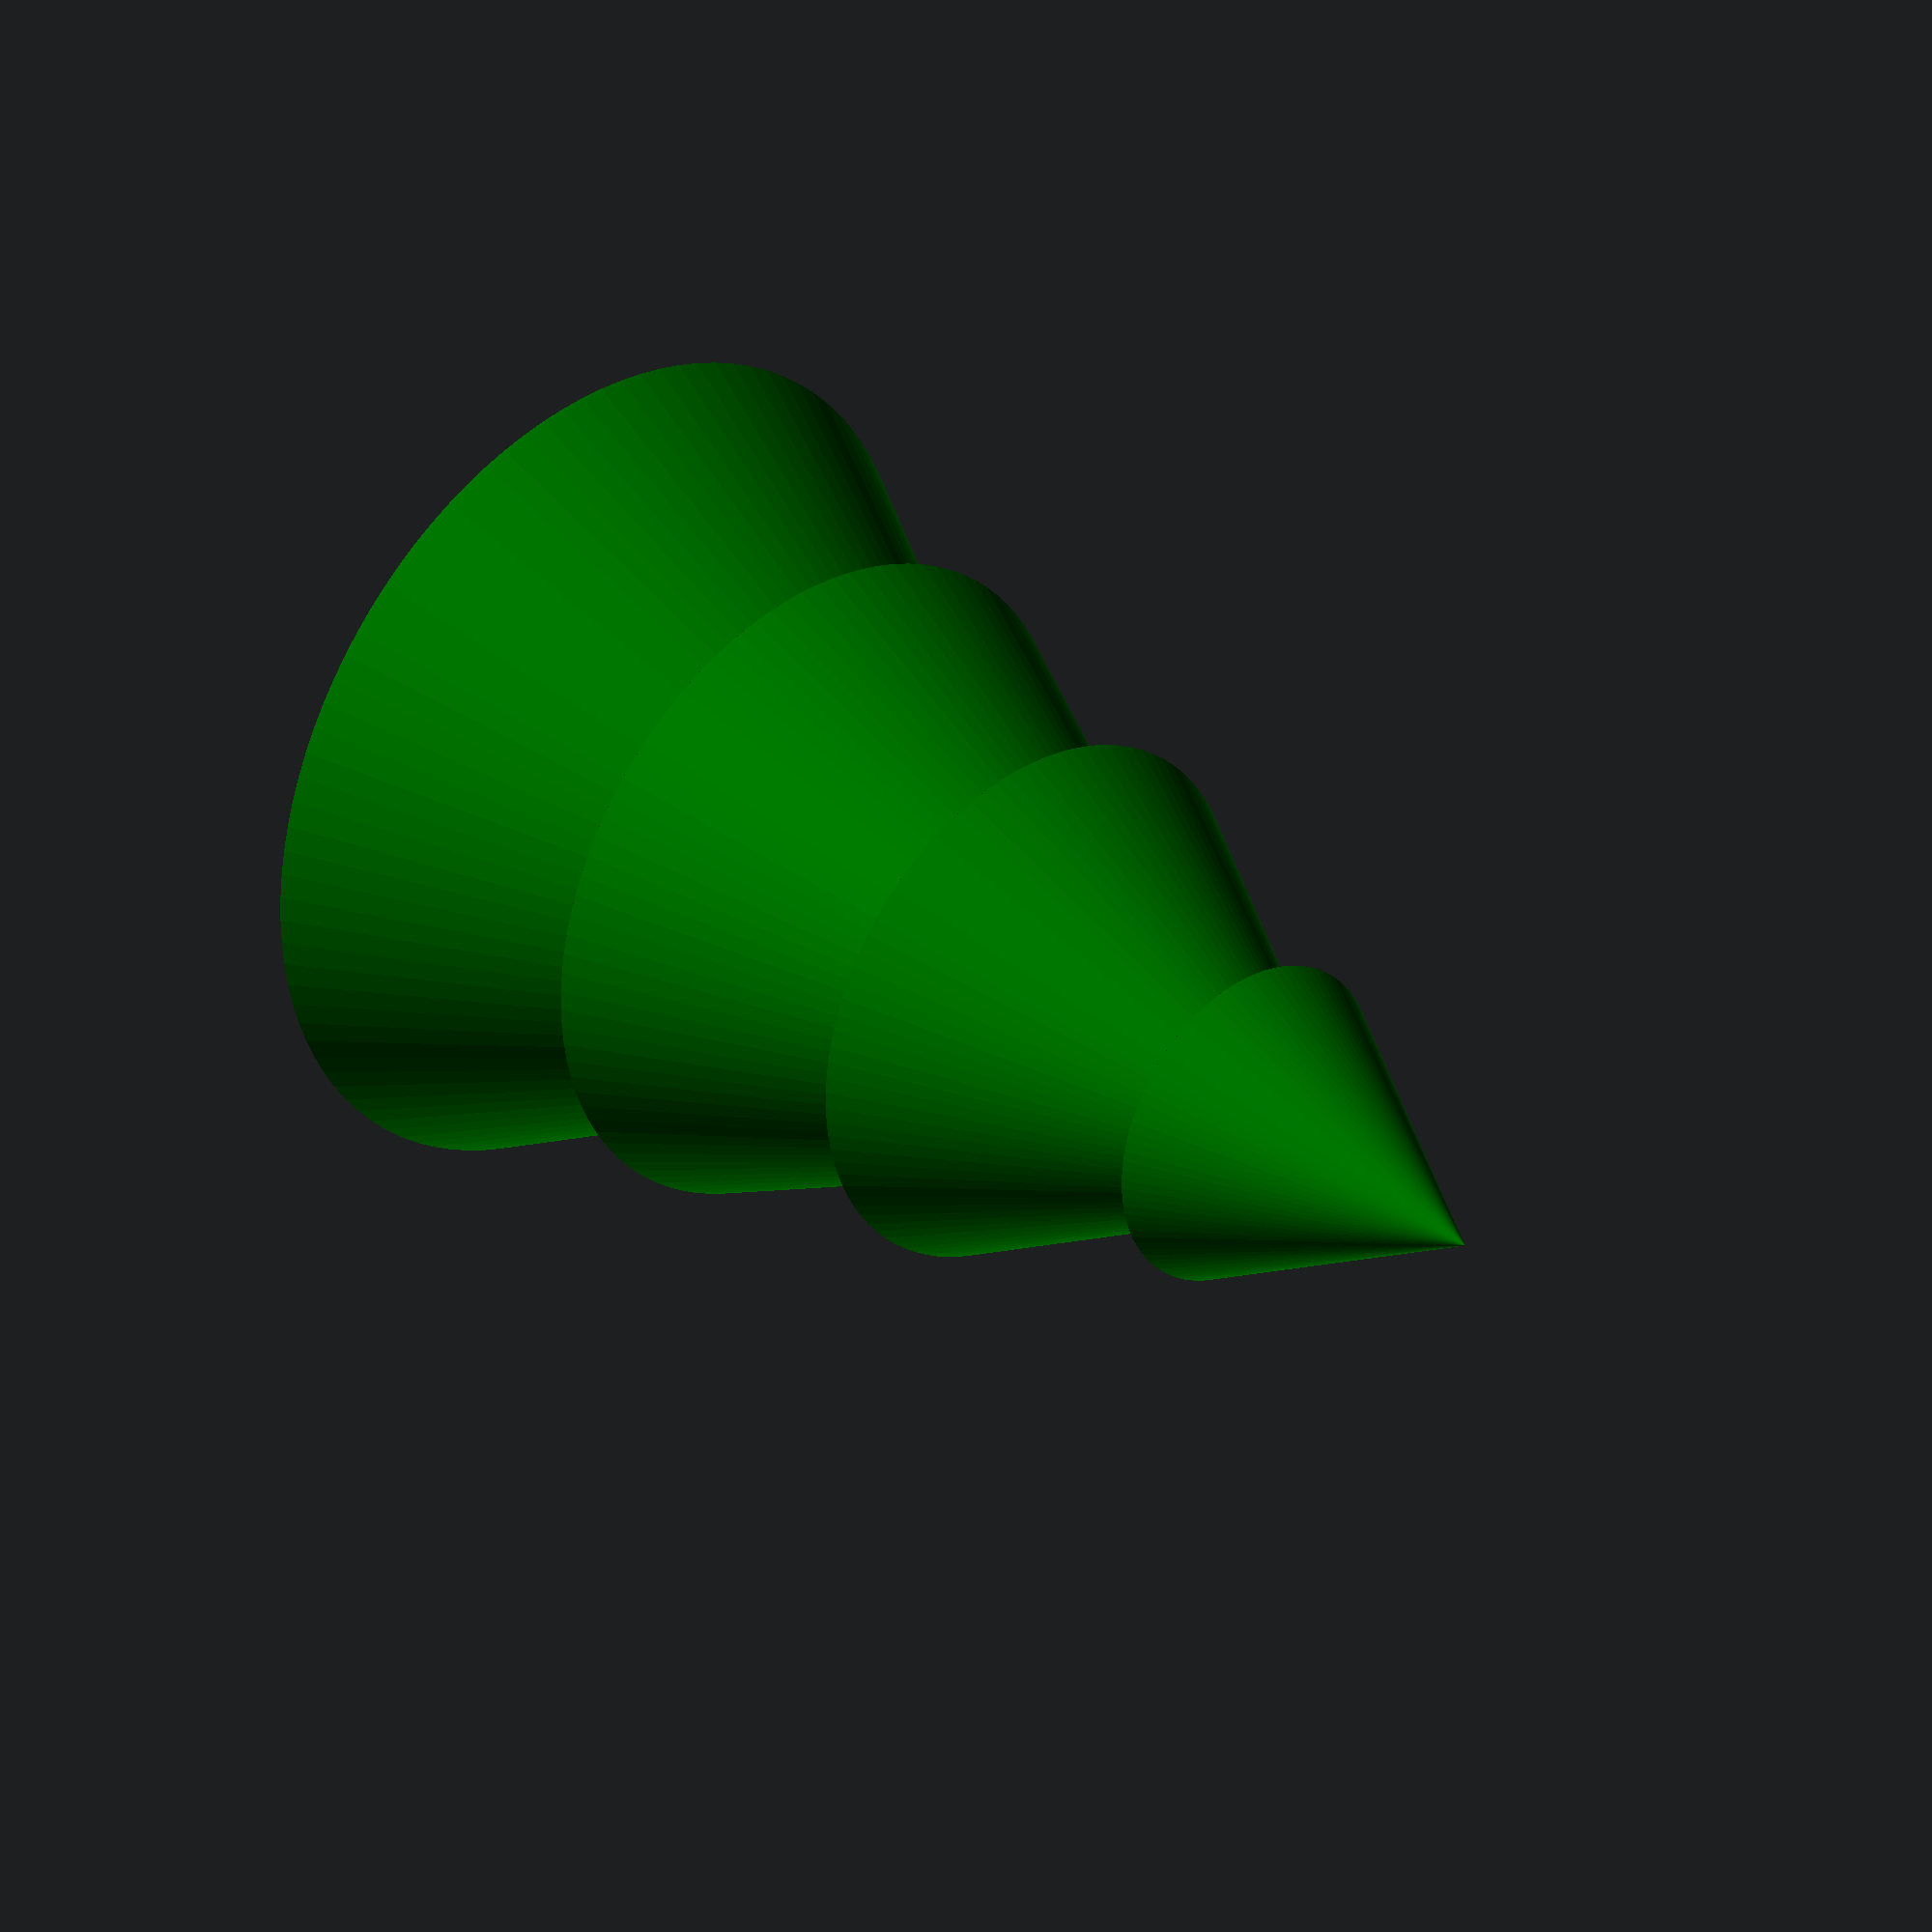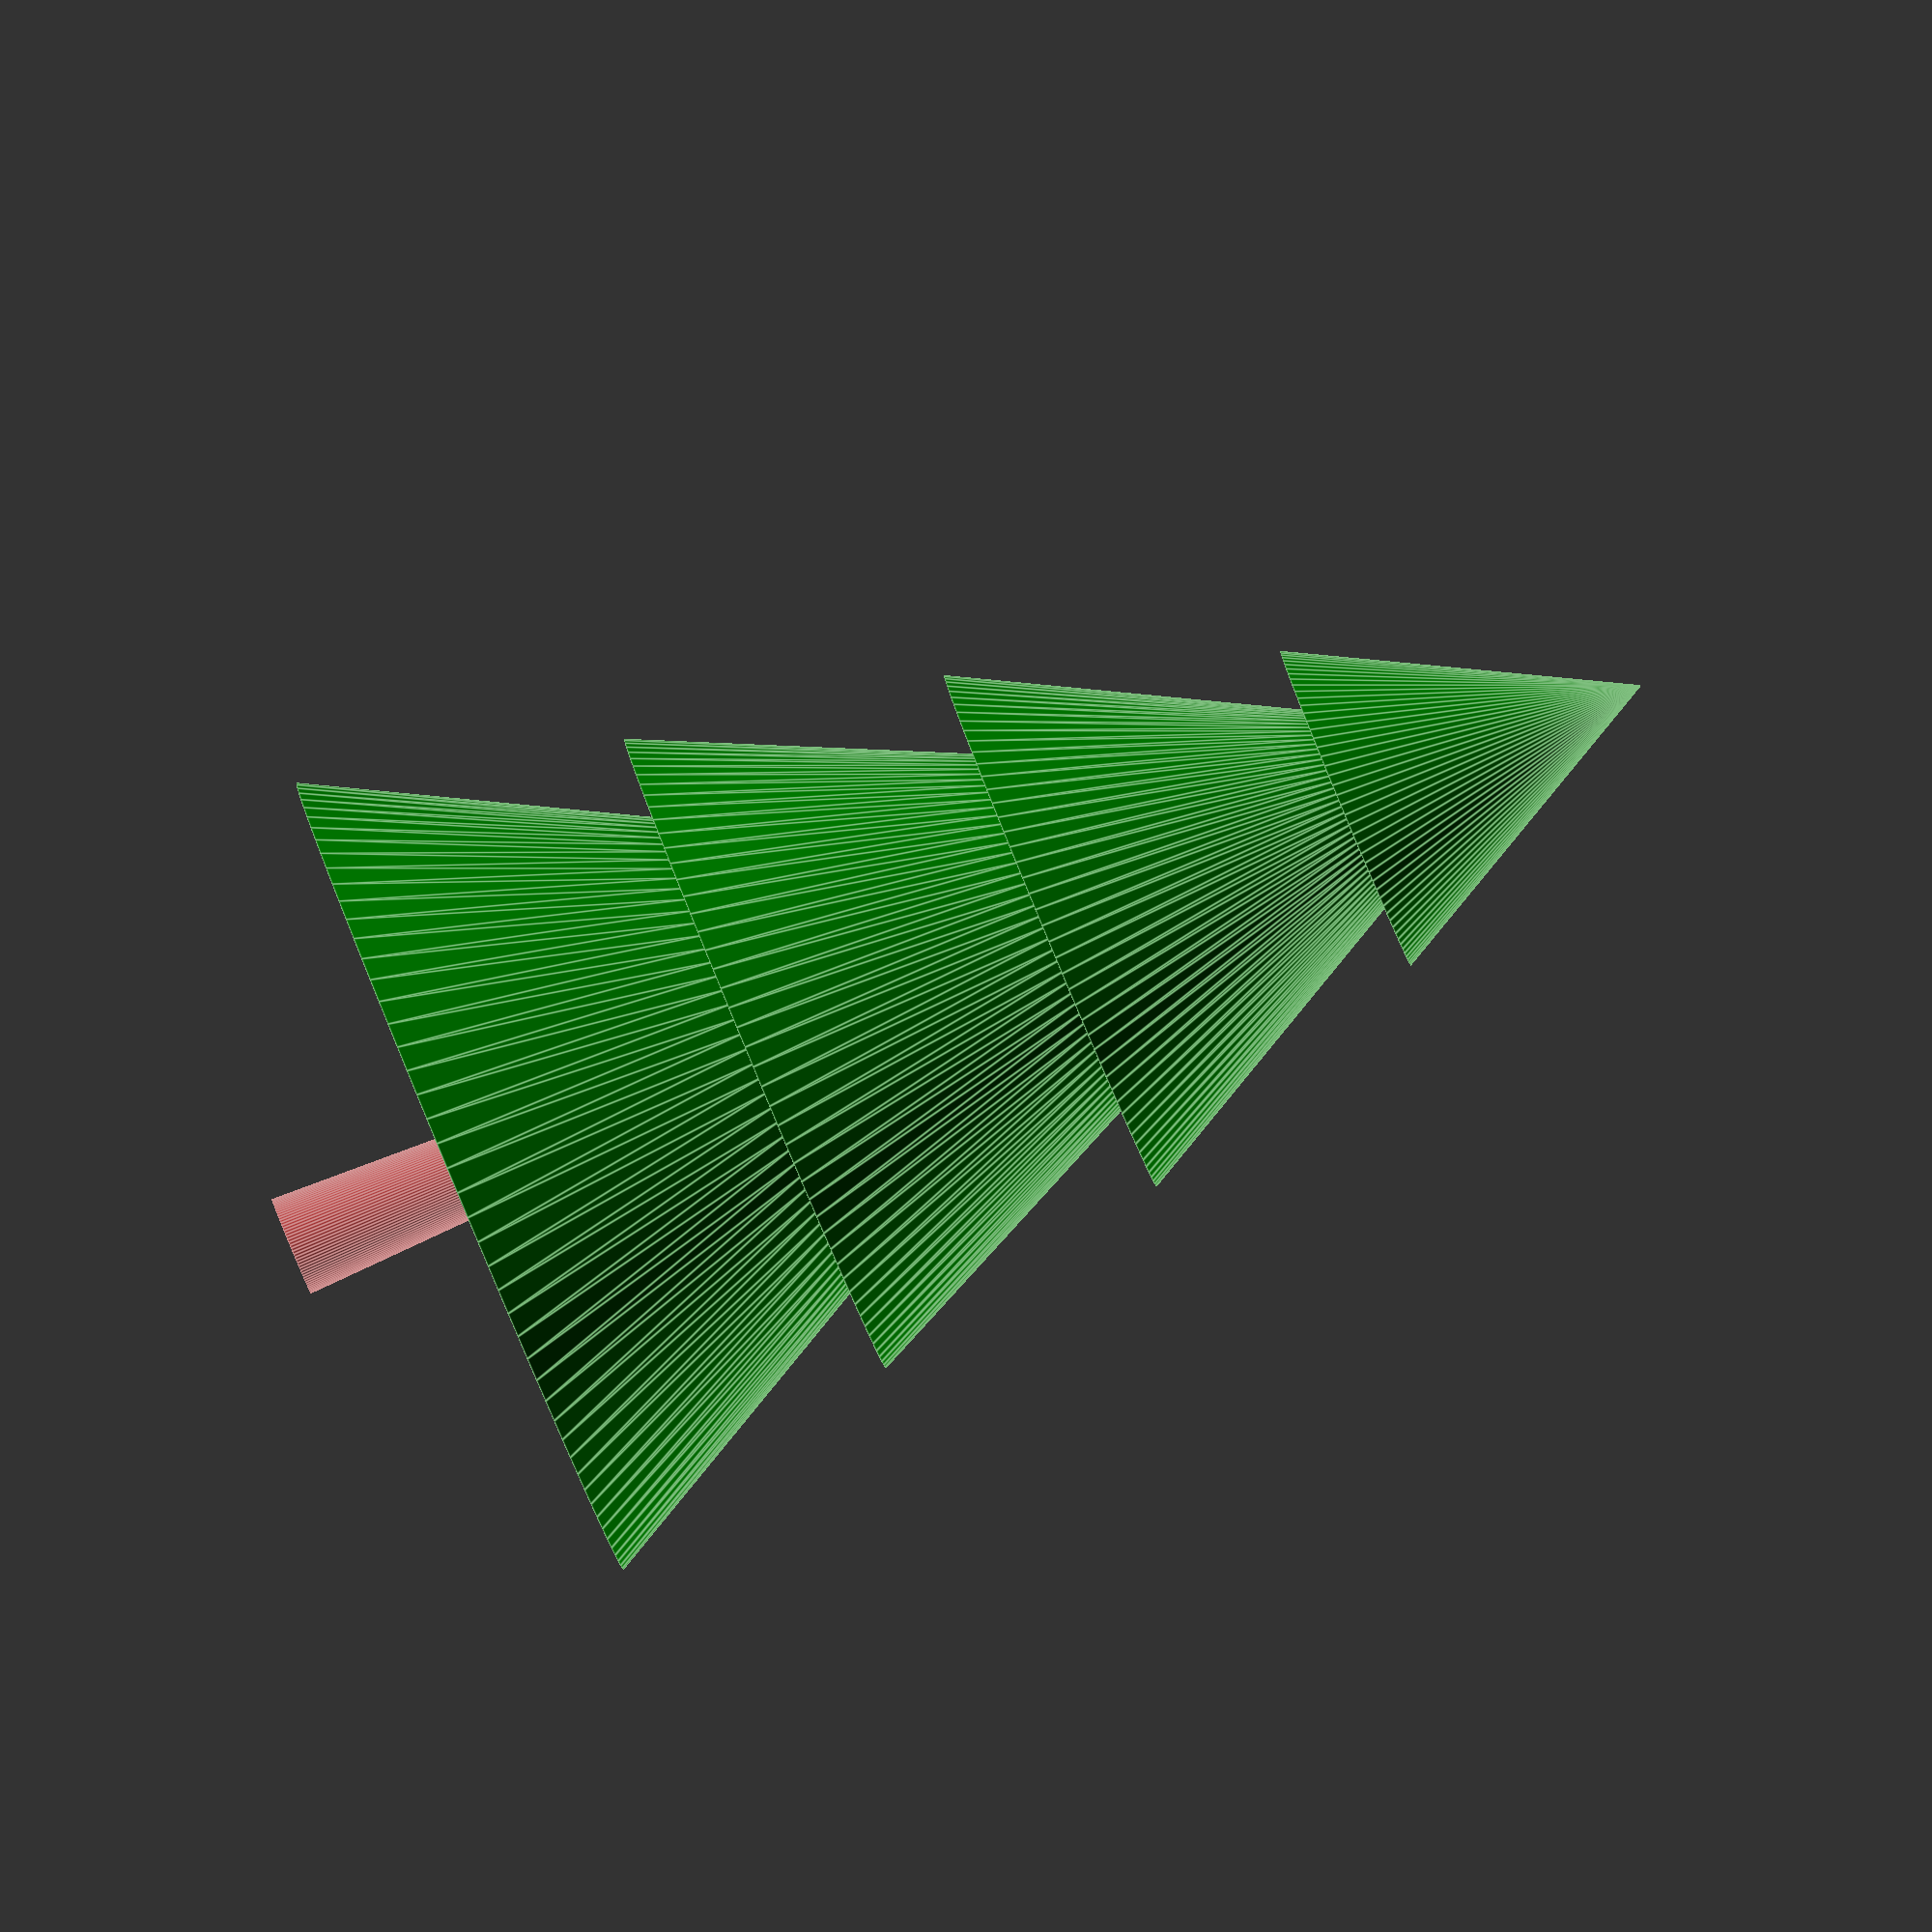
<openscad>
/* 
Christmas Tree with Star in the top
Author: Xiaoqi Zhao
Date: 2022-12-05
Type of tree:
  1 - complex, single shape
  2 - simple, single shape
  3 - simple, four layers
*/

module christmasTree(type,height) {
    // e.g. type = 2, height = 50
    color("brown"){
    cylinder(height,2,0);
    }
    if (type==1) {
        color("green") {
        for (i=[5:0.5:height]) {
            length = height-i;
            for (j=[i*5:25:355+i*5]) {
                translate([0,0,i])
                rotate([0,85,j]) cylinder(length/2.5,0.2,0.2);
                }
            }
        }
    }
    else if (type==2) {
        color("green") {
            translate([0,0,height/7])
            cylinder(height*9/10,height/3,0.2);
            }
        }
    else if (type==3) {
        color("green") {
            translate([0,0,height/7]) {
                layerHeight = height/4;
                cylinder(layerHeight,height/3,height/3*0.6);
                translate([0,0,layerHeight]) cylinder(layerHeight,height/3*0.8,height/3*0.45);
                translate([0,0,layerHeight*2]) cylinder(layerHeight,height/3*0.65,height/3*0.25);
                translate([0,0,layerHeight*3]) cylinder(layerHeight,height/3*0.4,0.02);
            }
        }
    }
}
    
$fn=100;
christmasTree(3,50);
</openscad>
<views>
elev=148.5 azim=127.7 roll=223.0 proj=o view=solid
elev=86.8 azim=91.0 roll=292.6 proj=o view=edges
</views>
